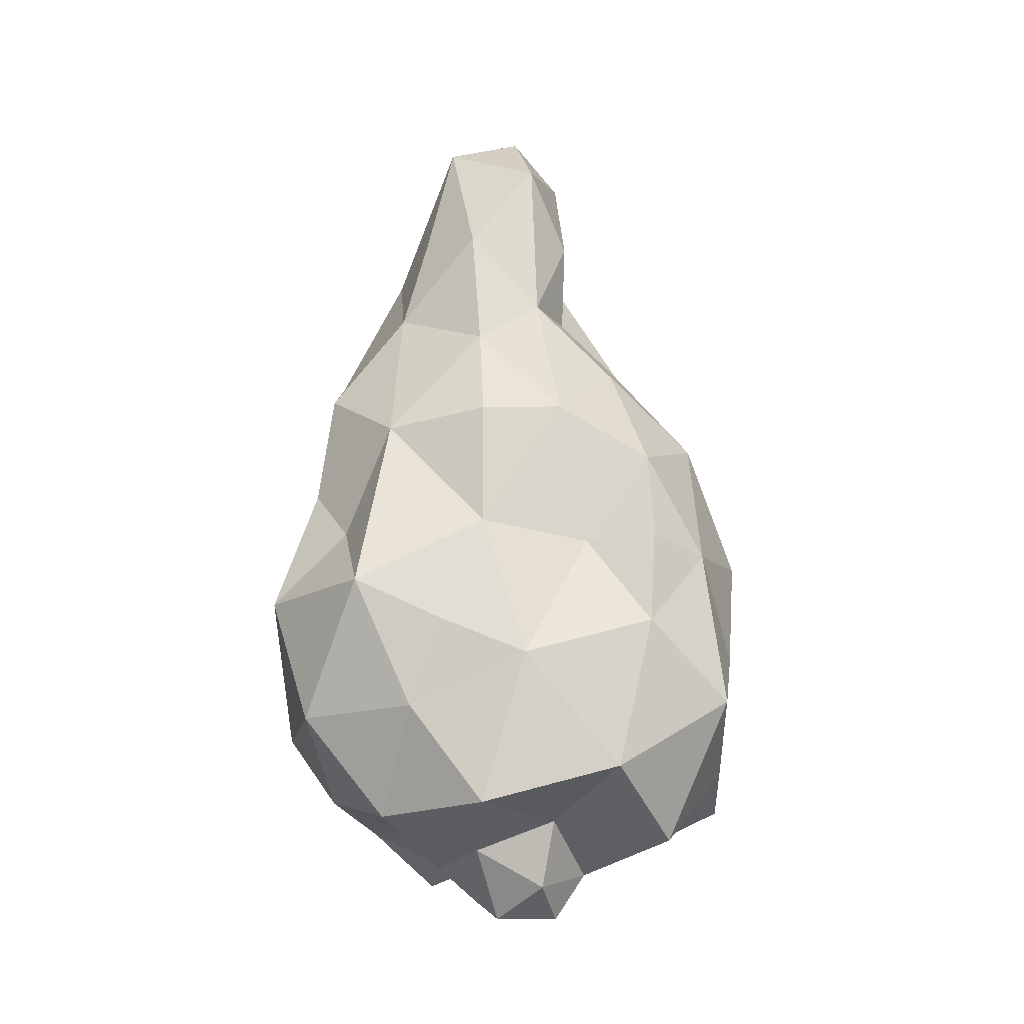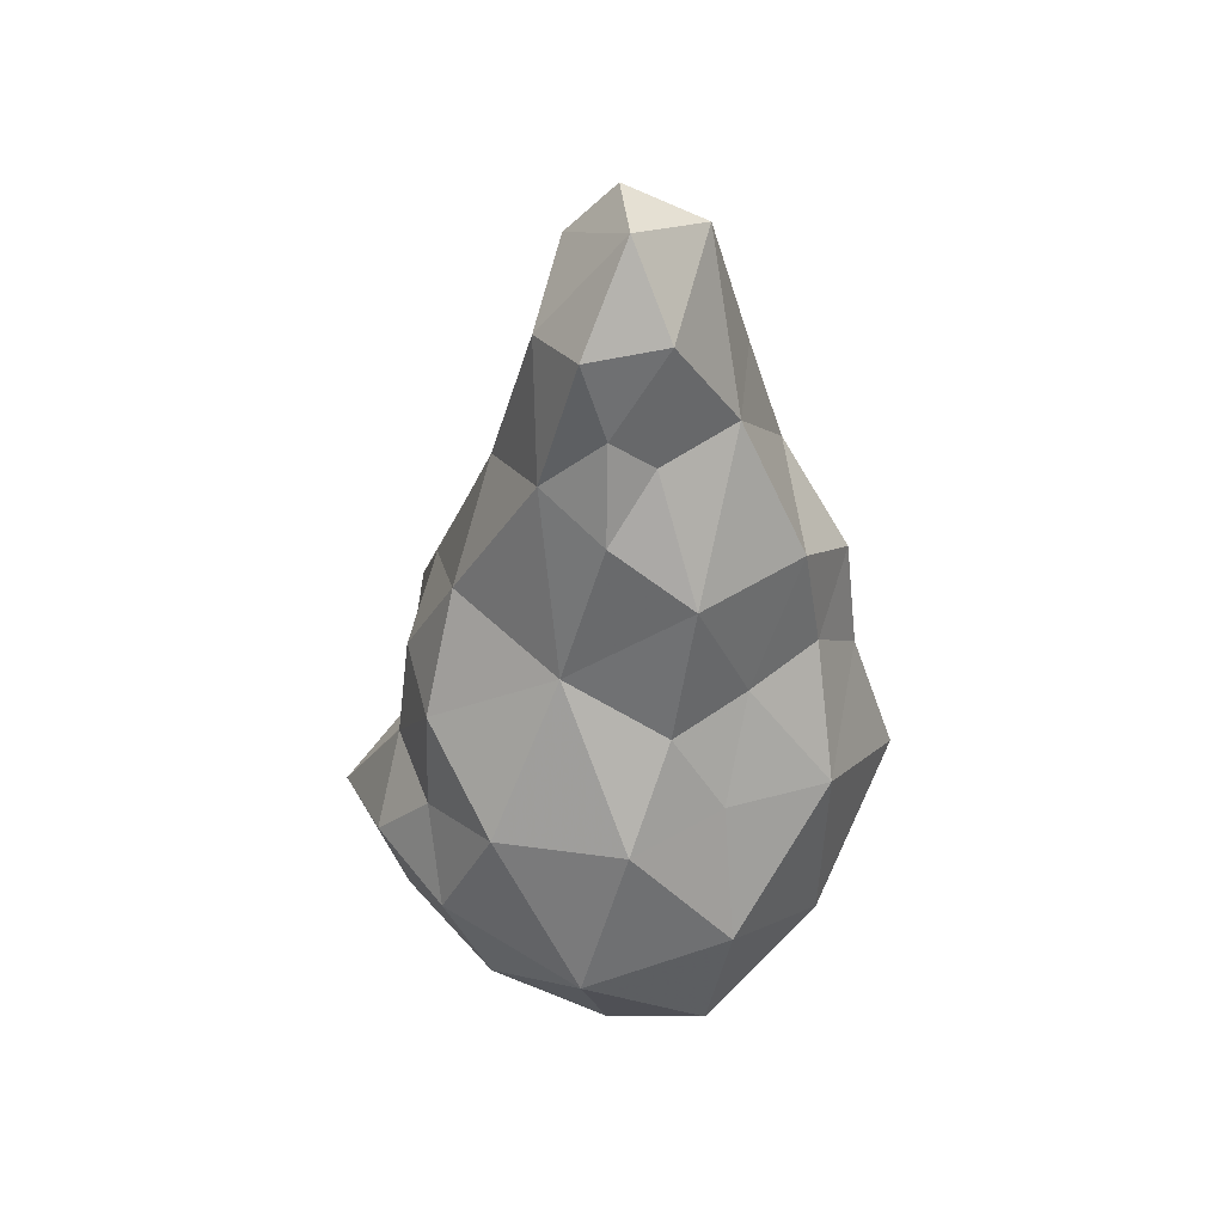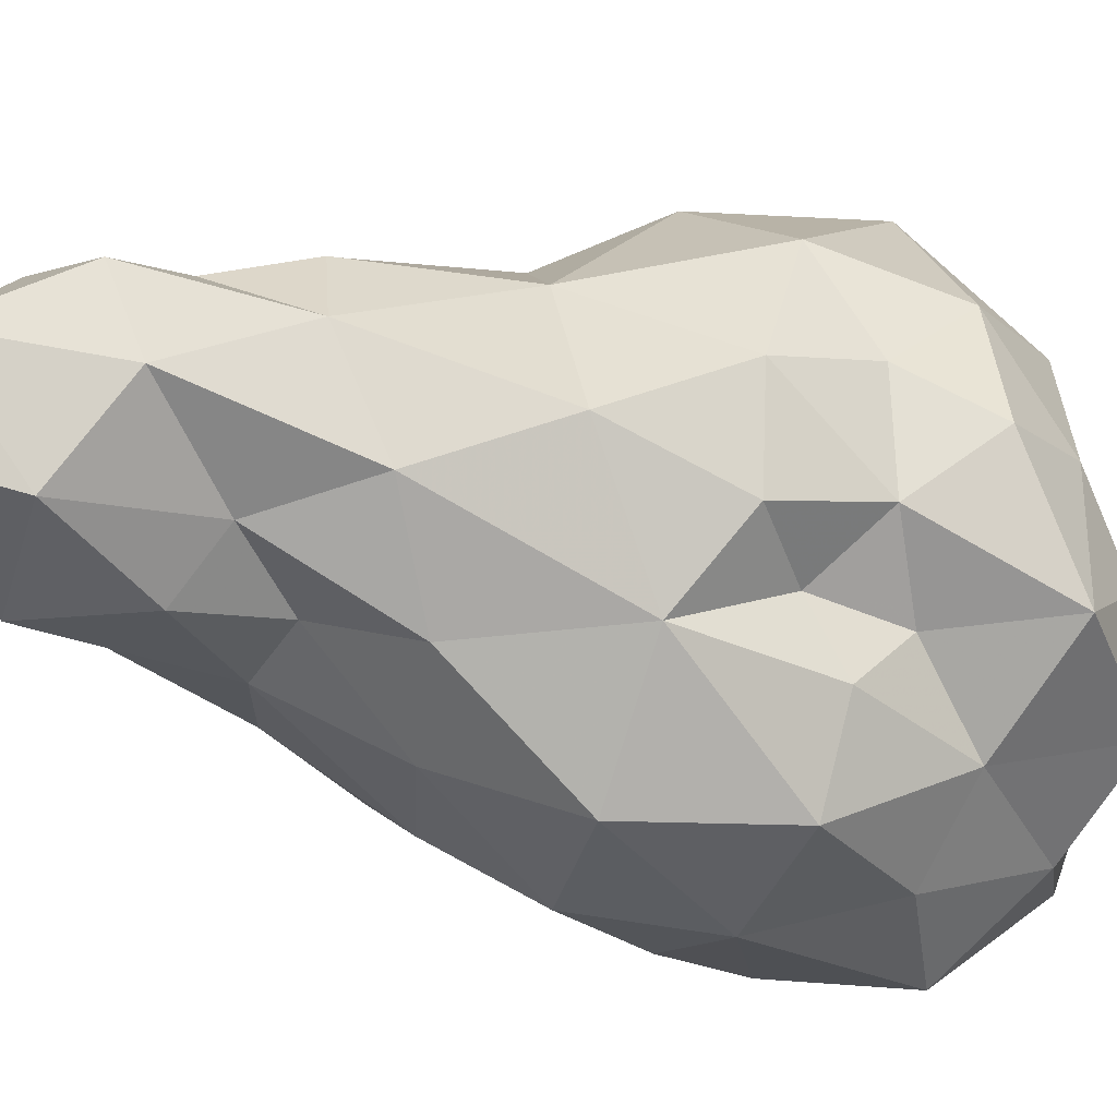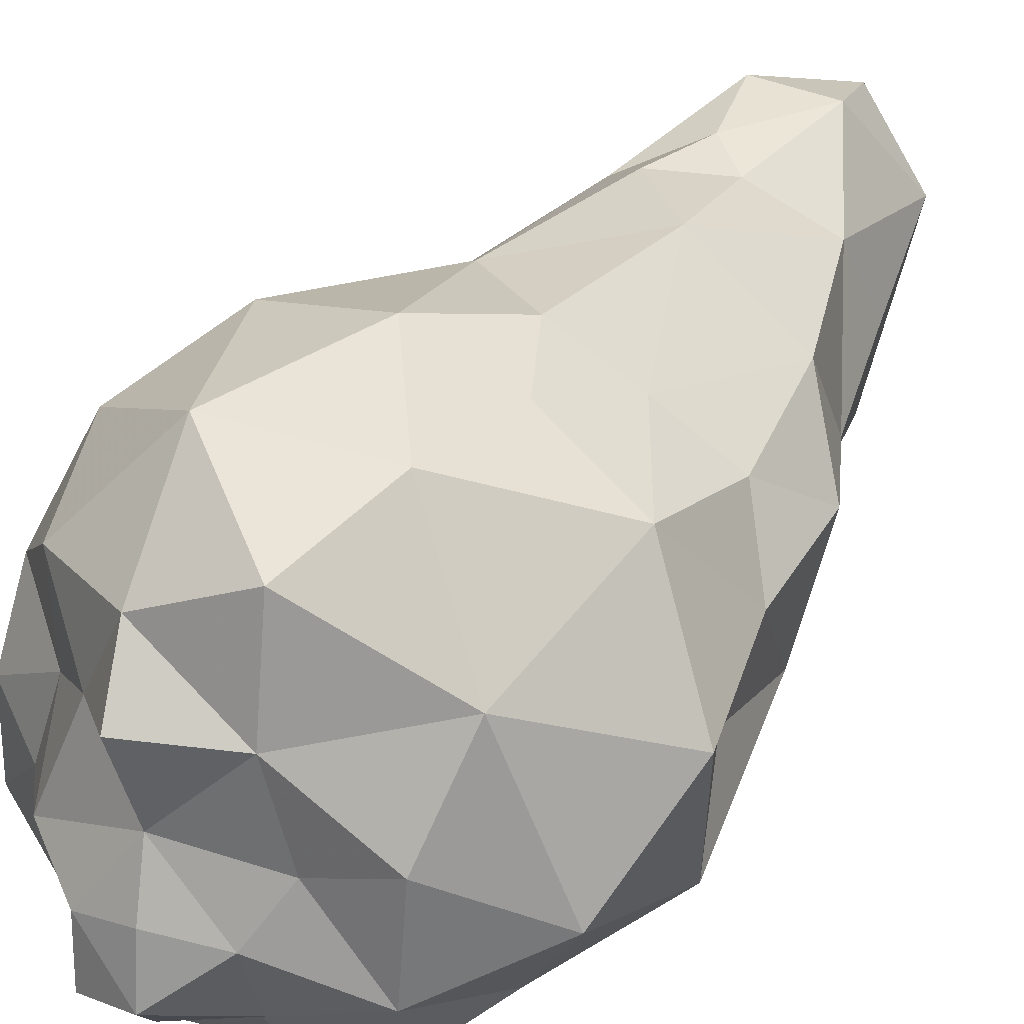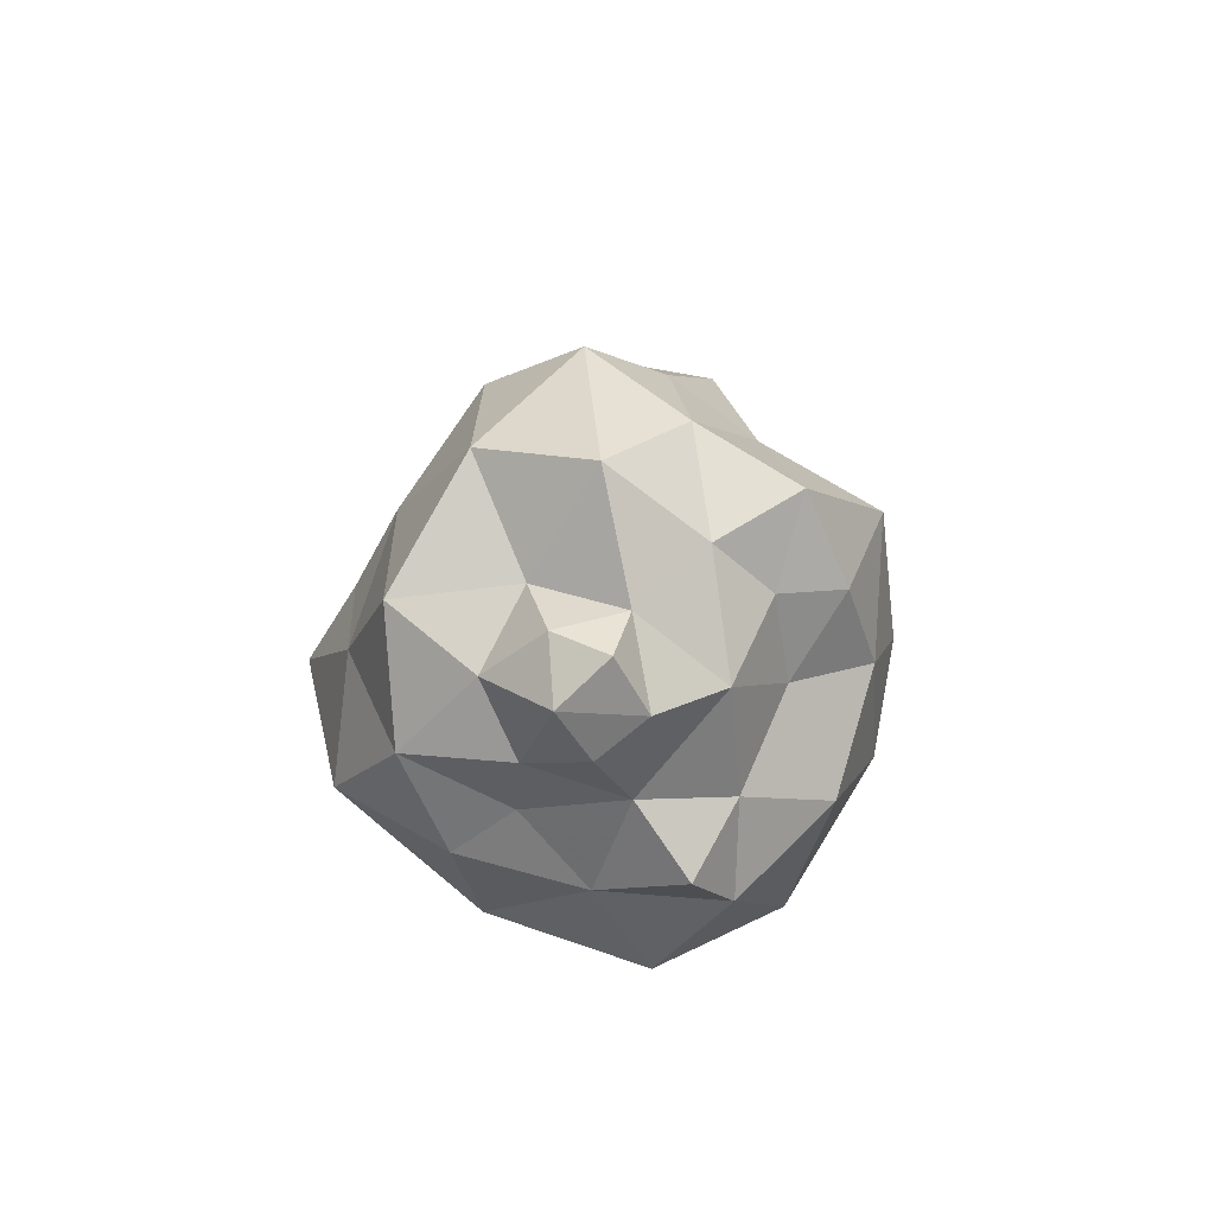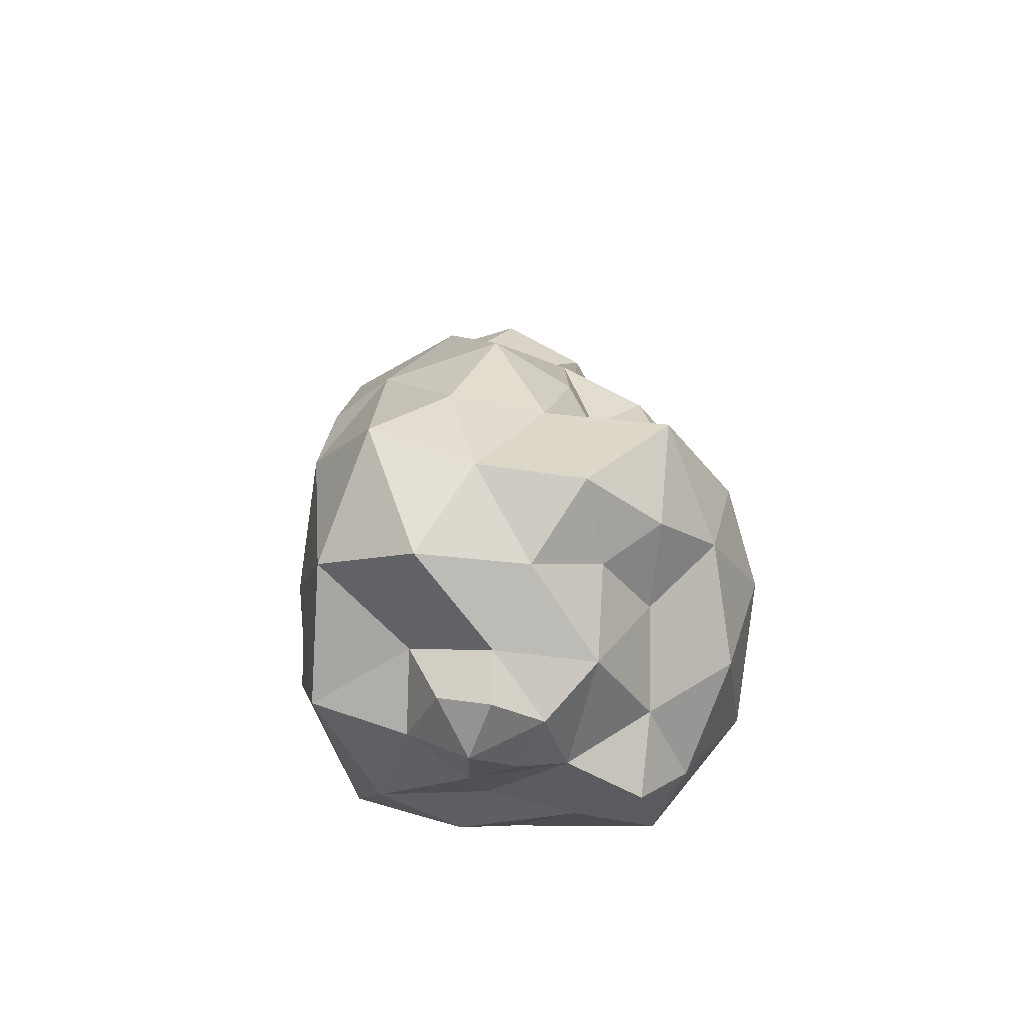
<metadata>
{"format":"obj","ext":"obj","renderer":"f3d","projection":"perspective","resolution":1024,"background":"white","views":[{"elev":-20.0,"azim":138.7,"up":"+Y"},{"elev":42.0,"azim":-12.2,"up":"+Y"},{"elev":-15.3,"azim":-127.7,"up":"+Z"},{"elev":50.4,"azim":35.5,"up":"+Z"},{"elev":-79.1,"azim":-163.6,"up":"+Y"},{"elev":-61.6,"azim":-137.0,"up":"+Y"}]}
</metadata>
<code>
v -1.436 -0.6483 1.027
v 0.005139 -1.705 0.8593
v 0.09166 -1.326 0.01798
v 0.8644 -1.131 1.246
v -1.038 -1.155 0.4378
v 1.106 -0.7337 0.1867
v -1.318 0.2588 1.286
v -1.696 -0.4176 0.3284
v -0.1834 2.168 0.201
v 1.047 -0.2327 -0.0429
v 0.1938 2.138 0.0369
v -0.05511 1.028 1.834
v 1.449 0.0177 0.3085
v 1.231 0.4571 0.7052
v -1.048 0.4407 1.818
v 1.198 0.8146 1.072
v 0.7156 1.754 0.01379
v 0.8823 1.15 1.365
v 0.4261 1.089 1.612
v 1.133 1.486 1.011
v -0.04979 2.533 1.399
v 1.443 0.05353 1.163
v 0.08922 1.841 1.759
v 0.7678 1.81 1.404
v 0.8865 0.4381 1.768
v 1.169 1.091 0.3514
v -0.3488 2.185 1.561
v -0.35 0.482 2.136
v 0.6072 2.586 0.2229
v 0.2273 0.5532 1.944
v 0.8111 2.066 0.6972
v 0.2178 -0.1915 2.248
v 0.6009 2.737 0.705
v 0.8672 -0.6387 1.734
v 0.4283 2.626 1.218
v -1.202 0.3679 0.02837
v 0.2289 0.3434 -0.4489
v -0.8113 -1.348 0.07541
v 0.359 -1.544 0.8035
v 0.4054 1.217 -0.4019
v -0.4213 -1.45 -0.4631
v -0.8829 -0.9822 -0.4678
v 0.1785 -1.109 -0.661
v -0.2347 -1.852 0.3674
v 0.8573 1.152 -0.1906
v 0.02812 -1.702 0.1972
v -0.472 -0.6619 -0.9371
v -0.1746 1.628 -0.2744
v 0.7739 -1.32 -0.09872
v -0.8314 -0.2719 -0.6435
v 0.689 -0.4451 -0.3909
v 0.9436 -1.318 0.6415
v 0.844 0.4102 -0.179
v -1.043 1.151 0.184
v -1.199 0.0353 0.282
v -1.055 0.4185 -0.4887
v 1.391 -0.7383 0.8522
v -0.1079 -1.483 1.147
v -1.09 0.5174 0.3881
v 0.4671 -1.281 1.089
v -0.3652 -1.577 0.2402
v -0.4275 0.2916 -0.812
v -0.6577 1.151 -0.4966
v -1.321 -1.093 -0.01009
v -0.5955 -1.227 1.347
v -0.9824 -0.9796 0.9231
v 0.09037 -0.2332 -0.8619
v -0.05203 0.8967 -0.72
v -1.049 -0.8946 1.6
v 0.2409 -1.199 1.61
v -1.282 0.8442 1.2
v -1.591 -0.1322 1.048
v -0.601 1.331 1.563
v -1.391 0.2888 0.7052
v -0.6395 -0.43 2.216
v -1.315 -0.2389 1.619
v 0.09123 -0.9057 2.188
v -1.396 -0.9619 0.5561
v 0.01048 0.3451 -0.8275
v -1.299 0.8833 0.6278
v -1.181 -0.3187 -0.1913
v 0.03469 3.237 1.356
v -1.061 1.504 0.9148
v -0.5845 3.086 0.8952
v -0.3332 3.357 0.4252
v -0.4299 3.175 1.312
v -0.6332 2.363 1.207
v -0.5799 1.86 0.0858
v 0.1781 3.19 0.1091
v -0.1148 3.707 1.034
v -0.7758 2.163 0.6333
v -0.1669 2.724 0.1518
v -0.3862 2.582 0.462
v -0.3011 2.72 1.377
v -0.0635 3.691 0.5506
v 0.368 3.517 0.7313
v -0.3184 -1.727 0.7192
v -0.4223 -1.133 1.886
v -0.7103 -1.489 0.7464
v -0.2607 -1.483 1.632
v 0.1002 -1.865 0.5384
v 0.428 -1.501 0.3524
f 41 43 3
f 21 35 82
f 2 101 39
f 99 66 5
f 64 38 5
f 2 39 58
f 97 101 2
f 46 3 102
f 3 49 102
f 64 42 38
f 38 42 41
f 6 49 51
f 3 43 49
f 29 96 33
f 88 93 9
f 46 61 3
f 99 97 58
f 2 58 97
f 68 79 62
f 53 13 10
f 18 24 19
f 43 41 47
f 79 67 62
f 62 47 50
f 41 42 47
f 55 81 8
f 66 1 78
f 53 10 51
f 88 9 48
f 92 9 93
f 21 23 35
f 35 23 24
f 34 57 22
f 19 12 30
f 28 73 15
f 18 19 25
f 28 15 75
f 28 32 30
f 87 73 27
f 25 32 34
f 26 13 53
f 26 53 45
f 30 32 25
f 57 13 22
f 14 22 13
f 14 13 26
f 77 70 34
f 26 16 14
f 20 26 31
f 17 26 45
f 12 28 30
f 27 73 23
f 34 32 77
f 31 26 17
f 23 19 24
f 33 31 29
f 28 12 73
f 22 16 25
f 22 14 16
f 18 16 20
f 25 34 22
f 21 27 23
f 20 31 24
f 31 35 24
f 75 32 28
f 20 24 18
f 12 19 23
f 23 73 12
f 17 11 29
f 21 94 27
f 16 26 20
f 25 16 18
f 30 25 19
f 17 29 31
f 33 35 31
f 67 79 37
f 36 59 54
f 11 40 48
f 41 3 61
f 39 102 52
f 81 56 50
f 51 43 67
f 40 68 48
f 50 47 42
f 13 6 10
f 62 50 56
f 37 79 68
f 37 53 51
f 46 101 44
f 10 6 51
f 68 63 48
f 52 102 49
f 40 53 37
f 45 40 17
f 57 6 13
f 6 52 49
f 38 61 99
f 97 61 44
f 52 4 60
f 60 39 52
f 4 52 57
f 54 88 63
f 64 8 81
f 34 4 57
f 81 55 36
f 56 81 36
f 36 55 59
f 80 54 59
f 80 83 54
f 59 74 80
f 4 34 70
f 45 53 40
f 60 4 70
f 97 99 61
f 62 56 63
f 40 11 17
f 54 63 56
f 8 74 55
f 61 46 44
f 47 67 43
f 58 70 100
f 58 65 99
f 5 66 78
f 37 68 40
f 76 1 69
f 71 83 80
f 1 8 78
f 69 75 76
f 8 1 72
f 71 73 83
f 76 72 1
f 7 72 76
f 73 71 15
f 98 70 77
f 75 77 32
f 70 98 100
f 7 15 71
f 75 15 76
f 98 77 75
f 74 7 71
f 72 74 8
f 71 80 74
f 100 98 65
f 69 66 65
f 74 72 7
f 98 75 69
f 55 74 59
f 63 68 62
f 67 47 62
f 54 56 36
f 82 94 21
f 94 86 87
f 91 87 84
f 89 29 11
f 87 91 83
f 84 86 90
f 86 94 82
f 88 54 91
f 89 11 92
f 90 82 96
f 90 95 85
f 92 85 89
f 95 89 85
f 91 93 88
f 35 96 82
f 83 91 54
f 73 87 83
f 87 27 94
f 84 87 86
f 90 96 95
f 84 90 85
f 11 9 92
f 89 96 29
f 93 85 92
f 48 63 88
f 96 35 33
f 85 93 84
f 91 84 93
f 82 90 86
f 89 95 96
f 76 15 7
f 9 11 48
f 38 99 5
f 64 5 78
f 43 51 49
f 70 58 60
f 46 102 101
f 65 58 100
f 69 65 98
f 61 38 41
f 52 6 57
f 66 99 65
f 37 51 67
f 101 102 39
f 58 39 60
f 101 97 44
f 81 50 42
f 81 42 64
f 66 69 1
f 78 8 64

</code>
